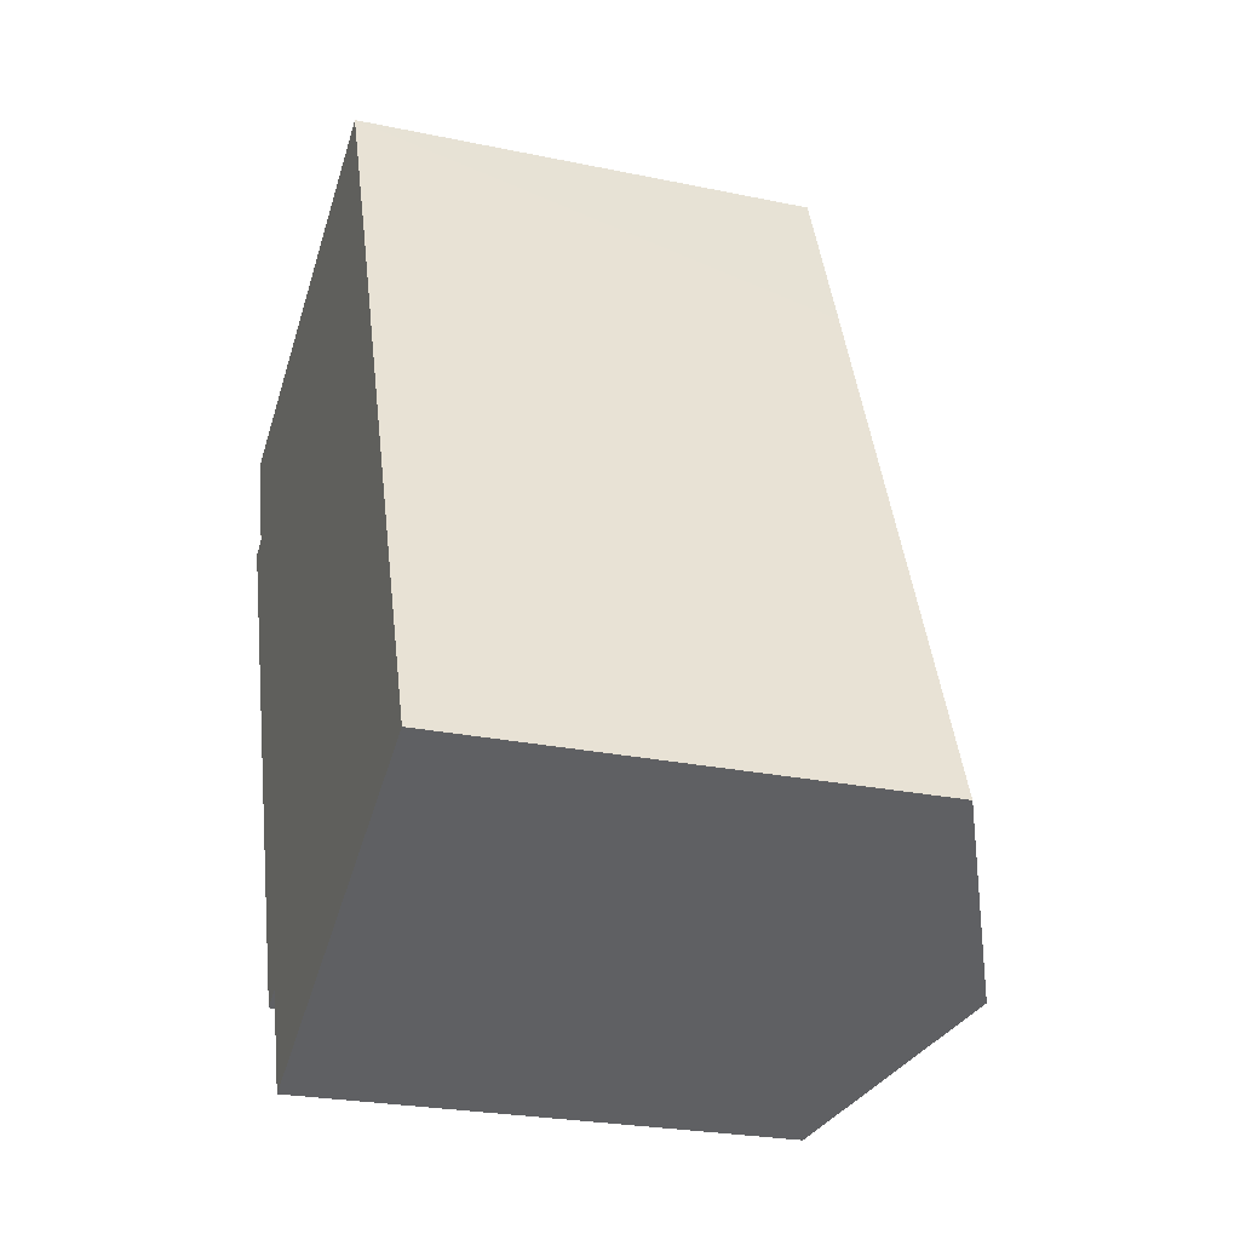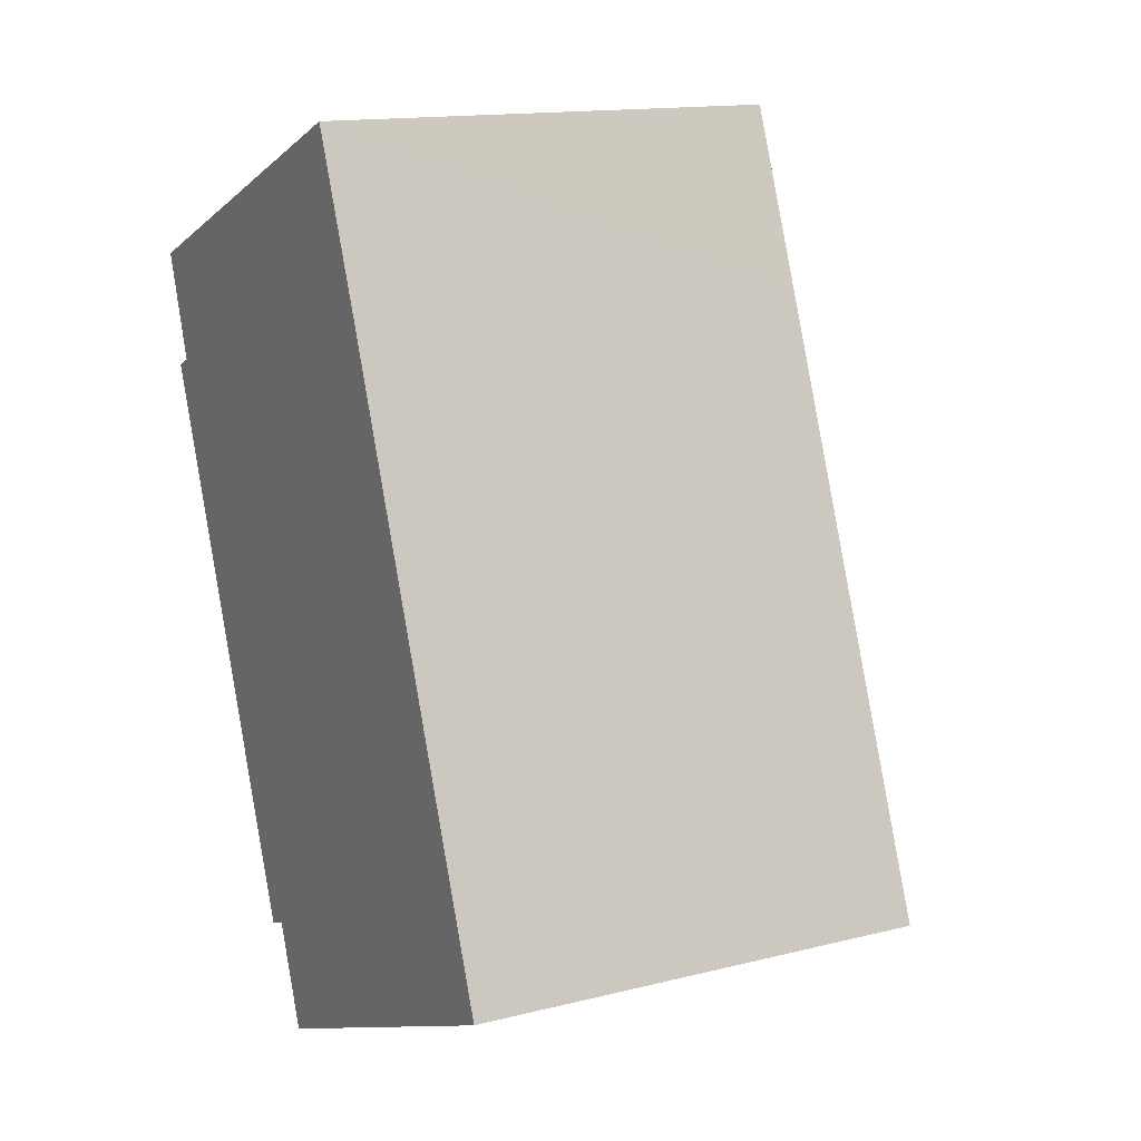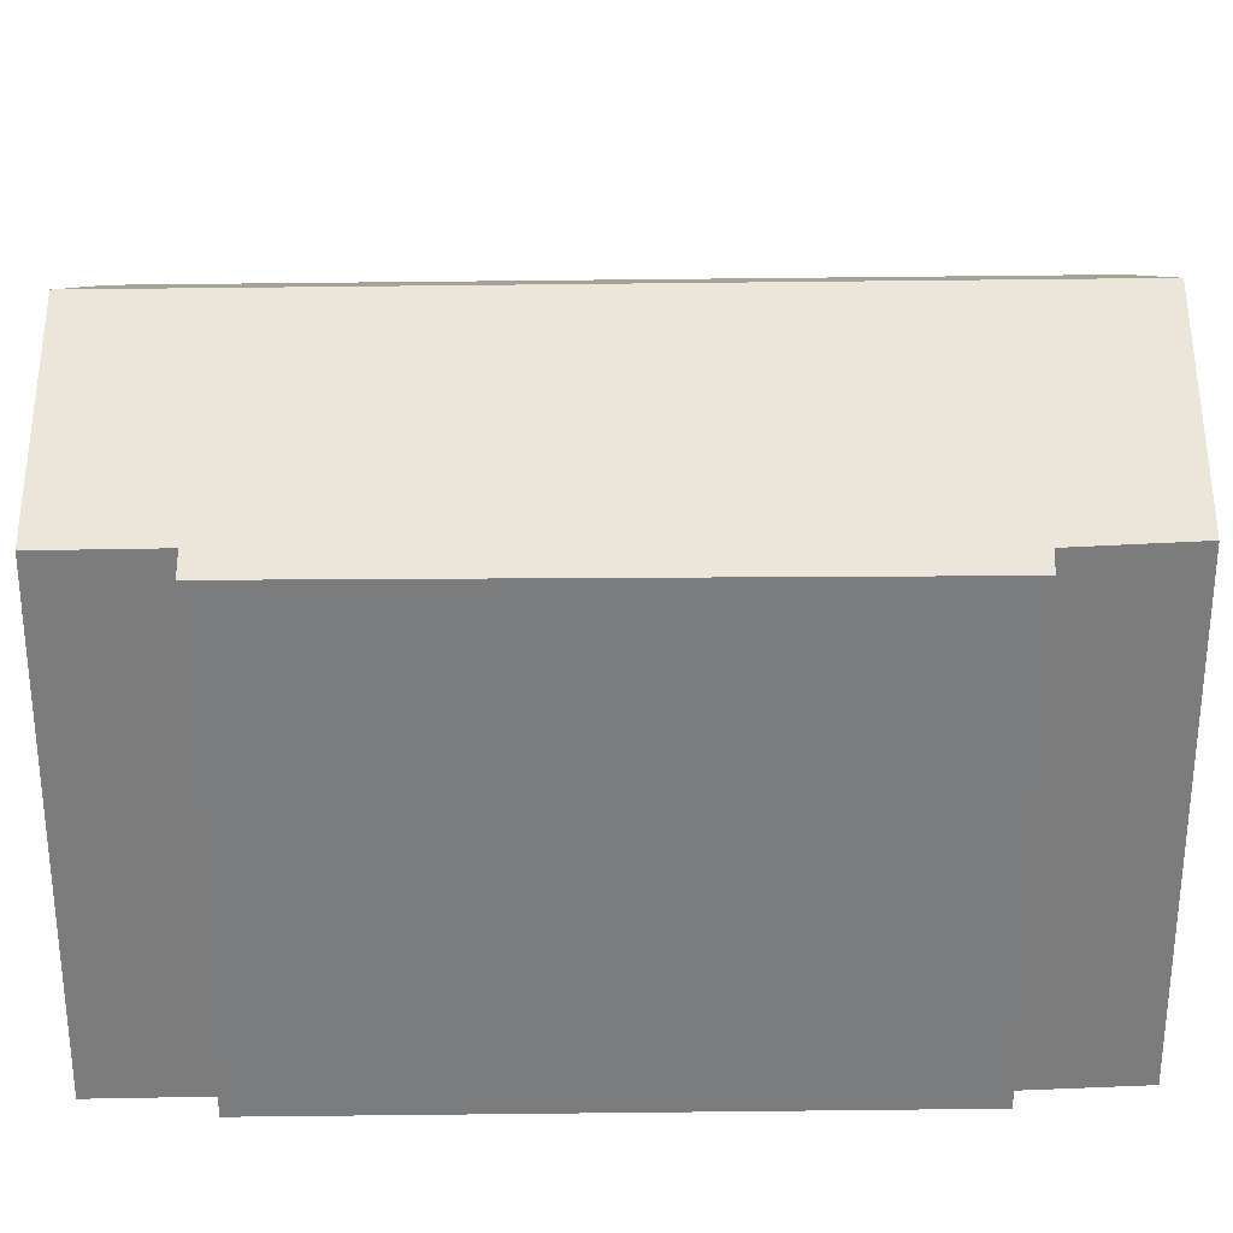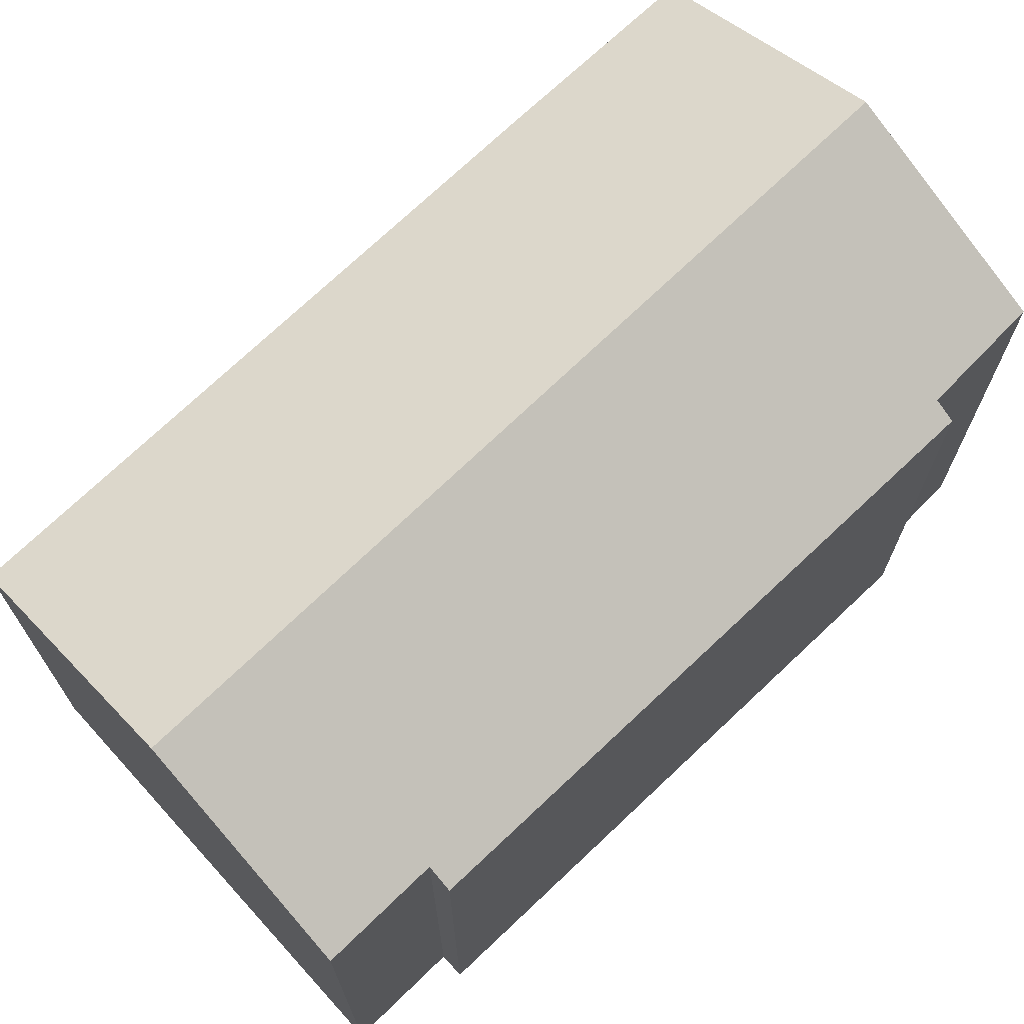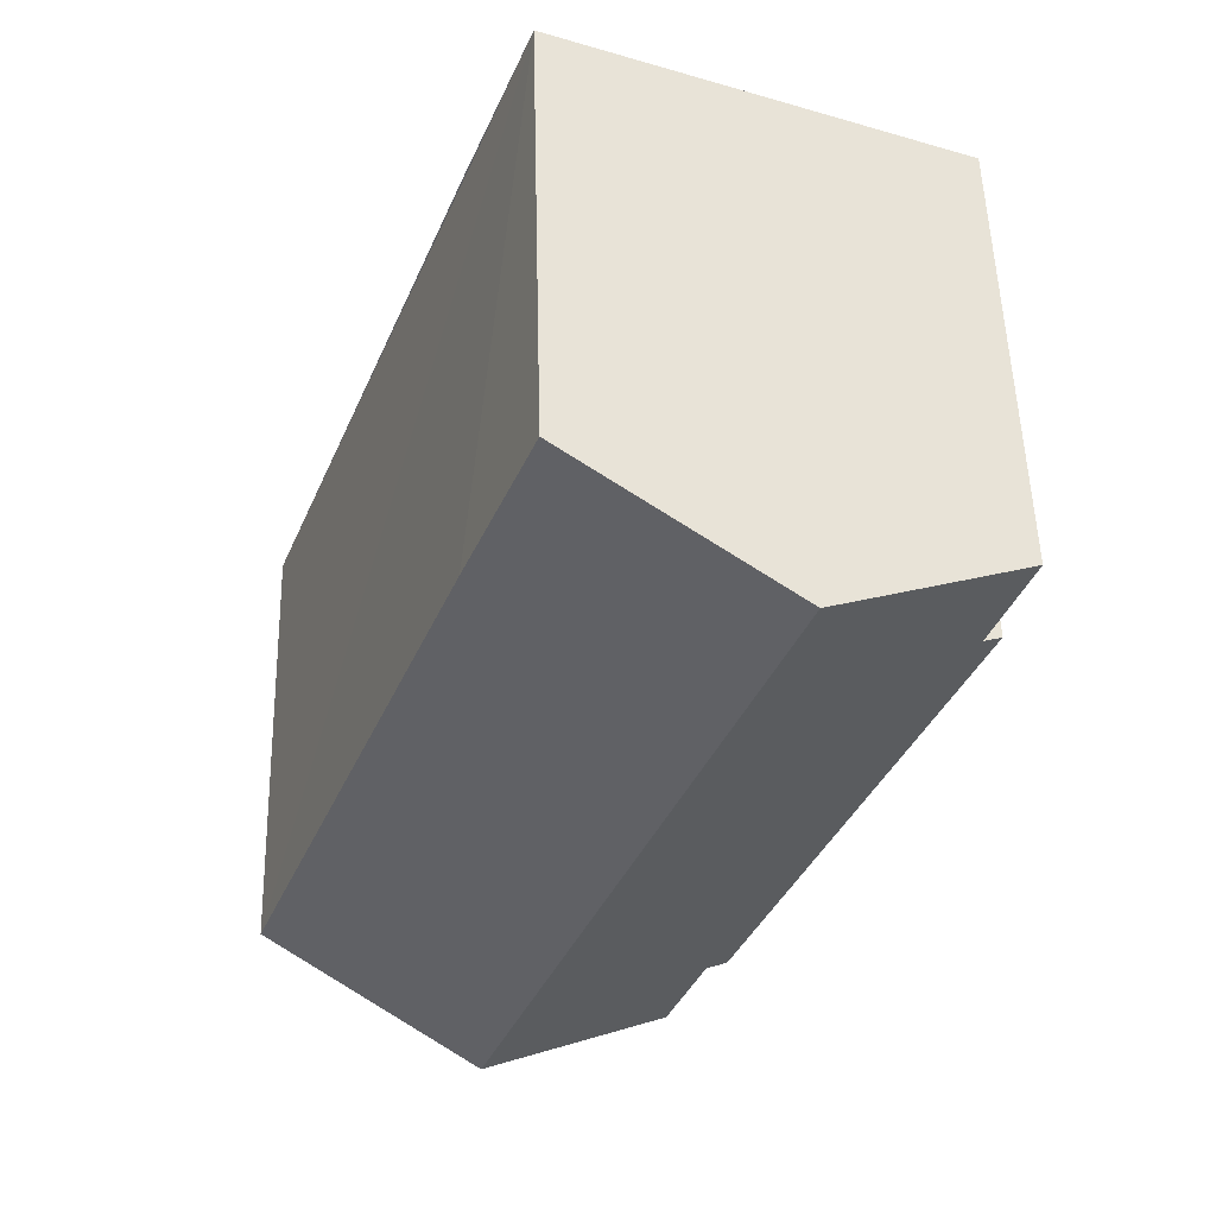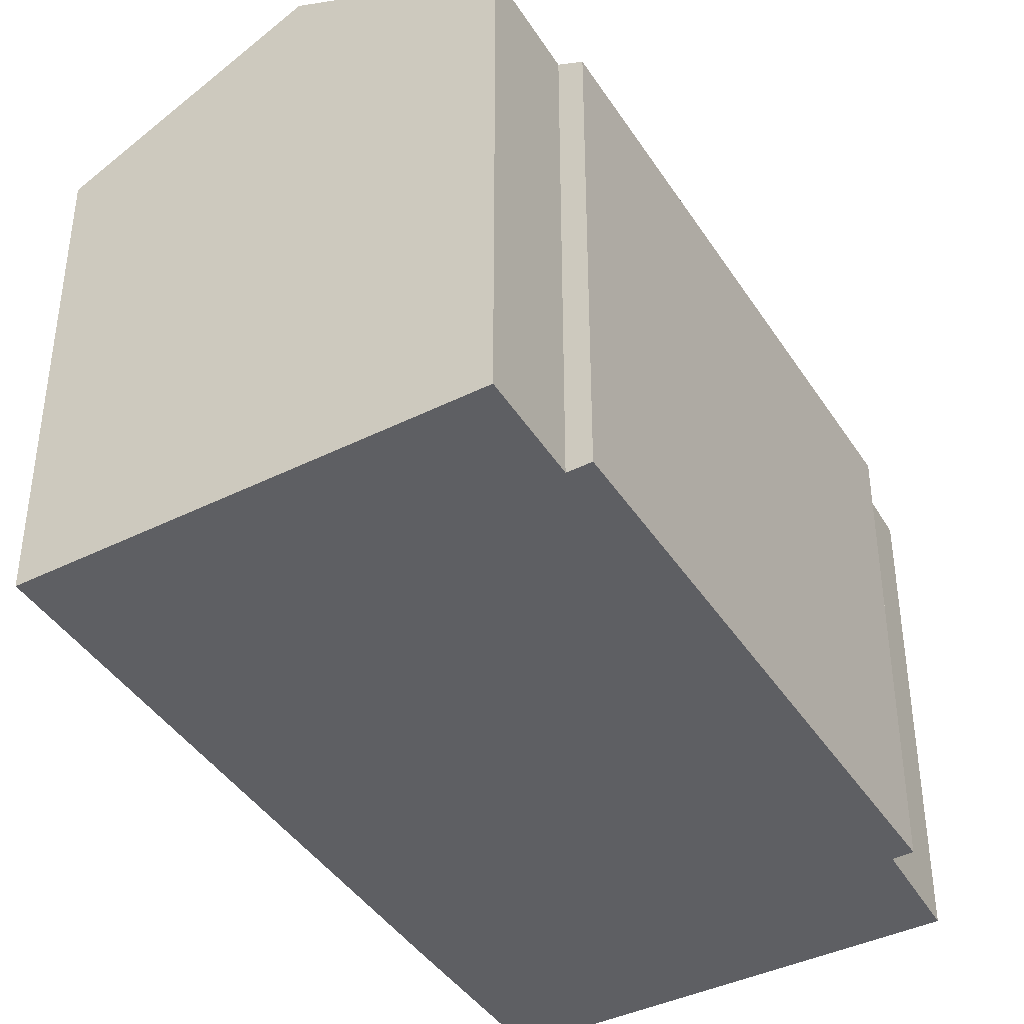
<metadata>
{"format":"obj","ext":"obj","renderer":"f3d","projection":"perspective","resolution":1024,"background":"white","views":[{"elev":-25.8,"azim":71.7,"up":"+Z"},{"elev":14.5,"azim":61.4,"up":"+Z"},{"elev":31.4,"azim":-112.3,"up":"+Y"},{"elev":72.0,"azim":-154.8,"up":"+Y"},{"elev":53.2,"azim":178.5,"up":"+Z"},{"elev":-41.4,"azim":-171.4,"up":"+Y"}]}
</metadata>
<code>
v  3.944 15.98 1.572
v  1.079 13.96 -3.158
v  0 14.02 8.582e-16
v  5.73 16.88 2.284
v  14.29 16.88 -20.1
v  7.535 14.06 -19.41
v  6.887 13.74 -19.68
v  8.683 14.06 -22.44
v  0.522 13.68 -3.403
v  14.06 13.7 -0.341
v  12.02 13.74 4.791
v  20.67 13.67 -17.44
v  8.683 1.374e-15 -22.44
v  14.29 1.231e-15 -20.1
v  20.67 1.068e-15 -17.44
v  7.535 1.188e-15 -19.41
v  6.887 1.205e-15 -19.68
v  0.522 2.084e-16 -3.403
v  0 0 0
v  1.079 1.934e-16 -3.158
v  3.944 -9.626e-17 1.572
v  12.02 -2.934e-16 4.791
v  5.73 -1.399e-16 2.284
v  14.06 2.088e-17 -0.341
g defaultobject
f 1 2 3
f 2 1 4
f 2 4 5
f 2 5 6
f 2 6 7
f 6 5 8
f 7 9 2
f 10 4 11
f 4 10 5
f 5 10 12
f 12 8 5
f 8 12 13
f 13 12 14
f 14 12 15
f 16 7 6
f 7 16 17
f 8 16 6
f 16 8 13
f 17 9 7
f 9 17 18
f 2 19 3
f 19 2 20
f 9 20 2
f 20 9 18
f 1 11 4
f 11 1 3
f 11 3 19
f 11 19 21
f 11 21 22
f 22 21 23
f 22 10 11
f 10 22 12
f 12 22 15
f 15 22 24
f 23 24 22
f 24 23 21
f 24 21 19
f 24 19 20
f 24 20 18
f 24 18 17
f 24 17 16
f 16 15 24
f 15 16 14
f 14 16 13

</code>
